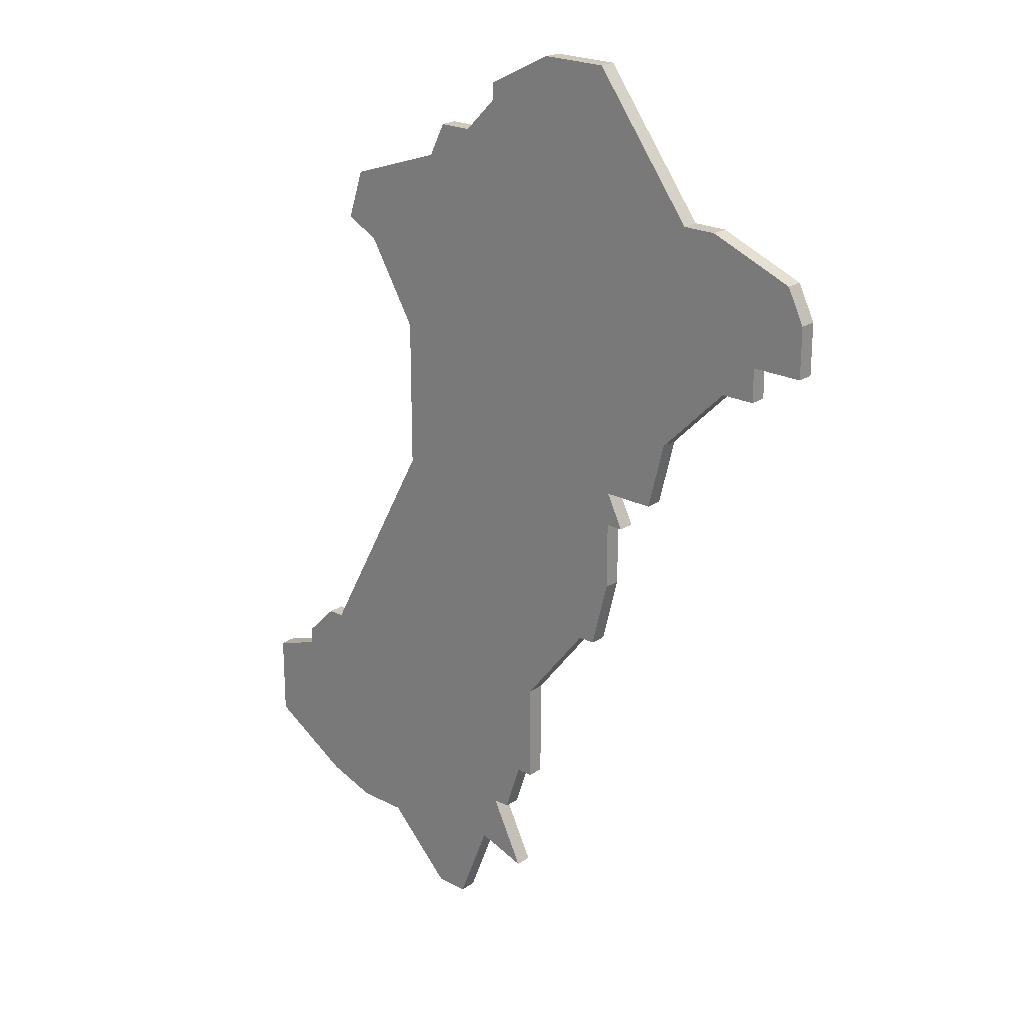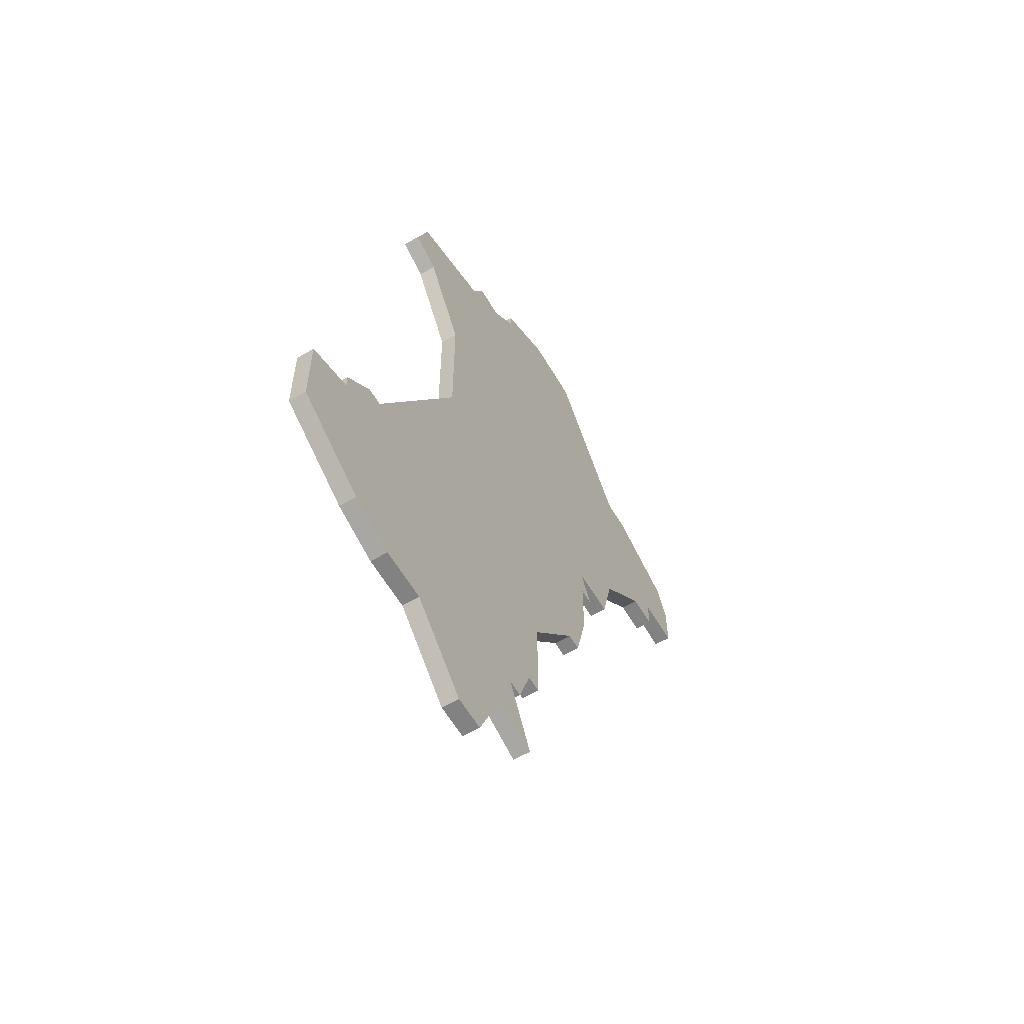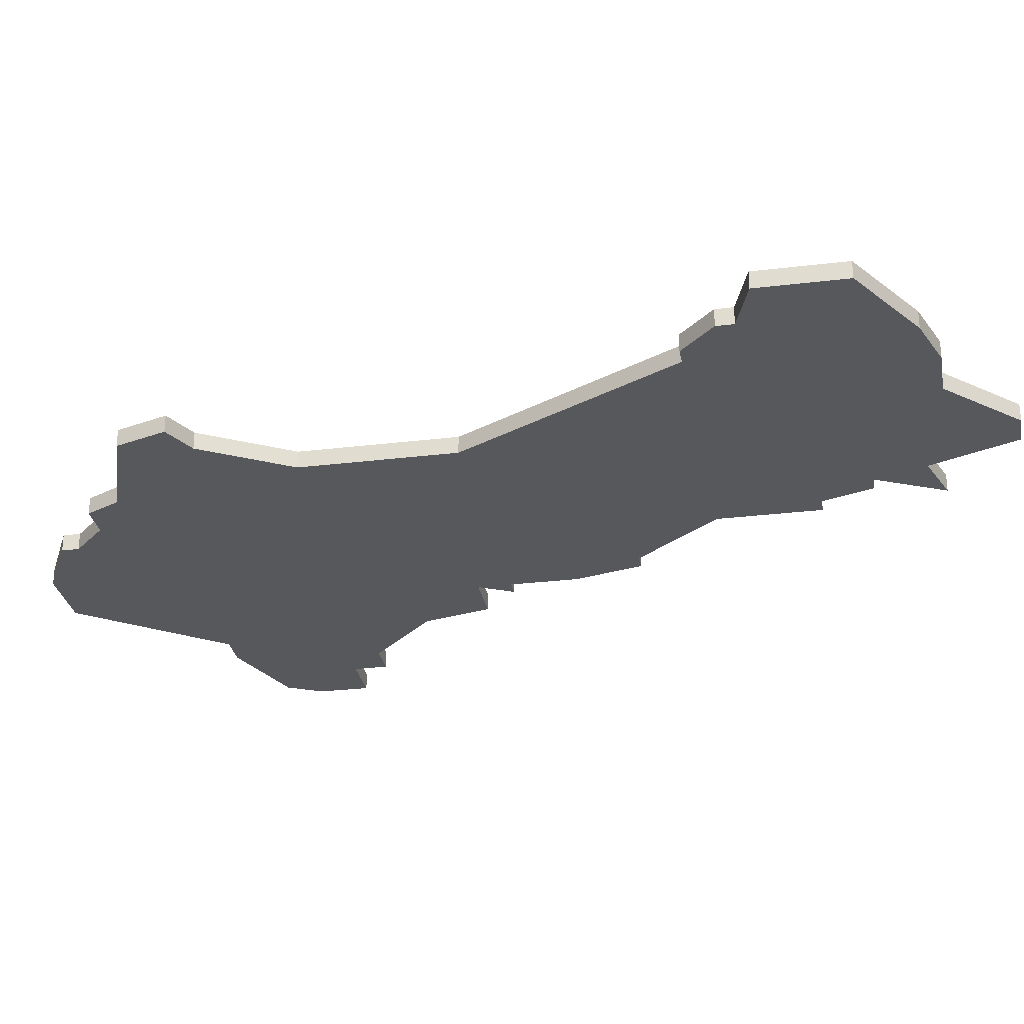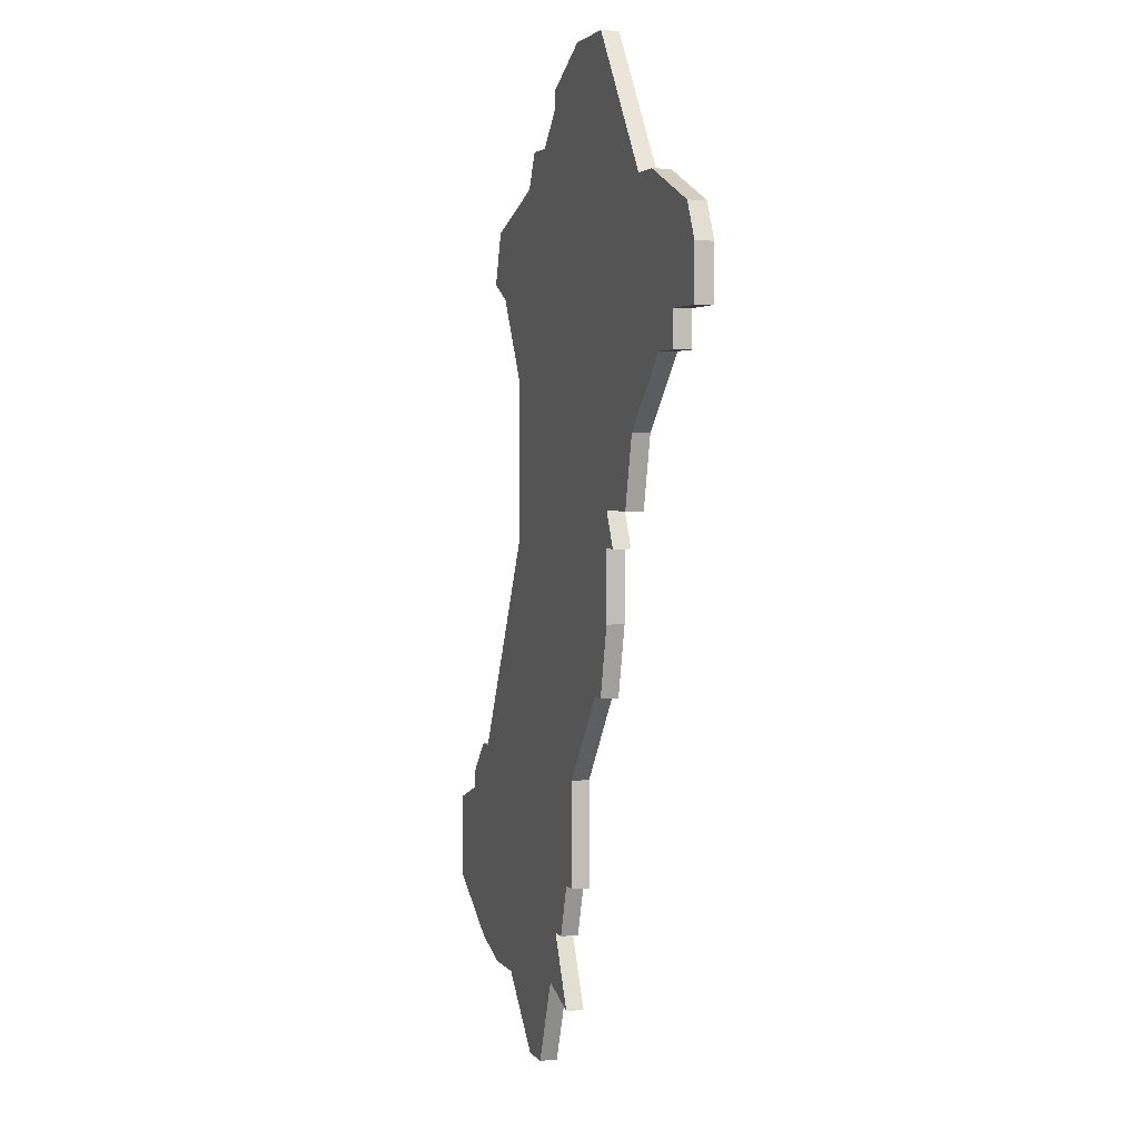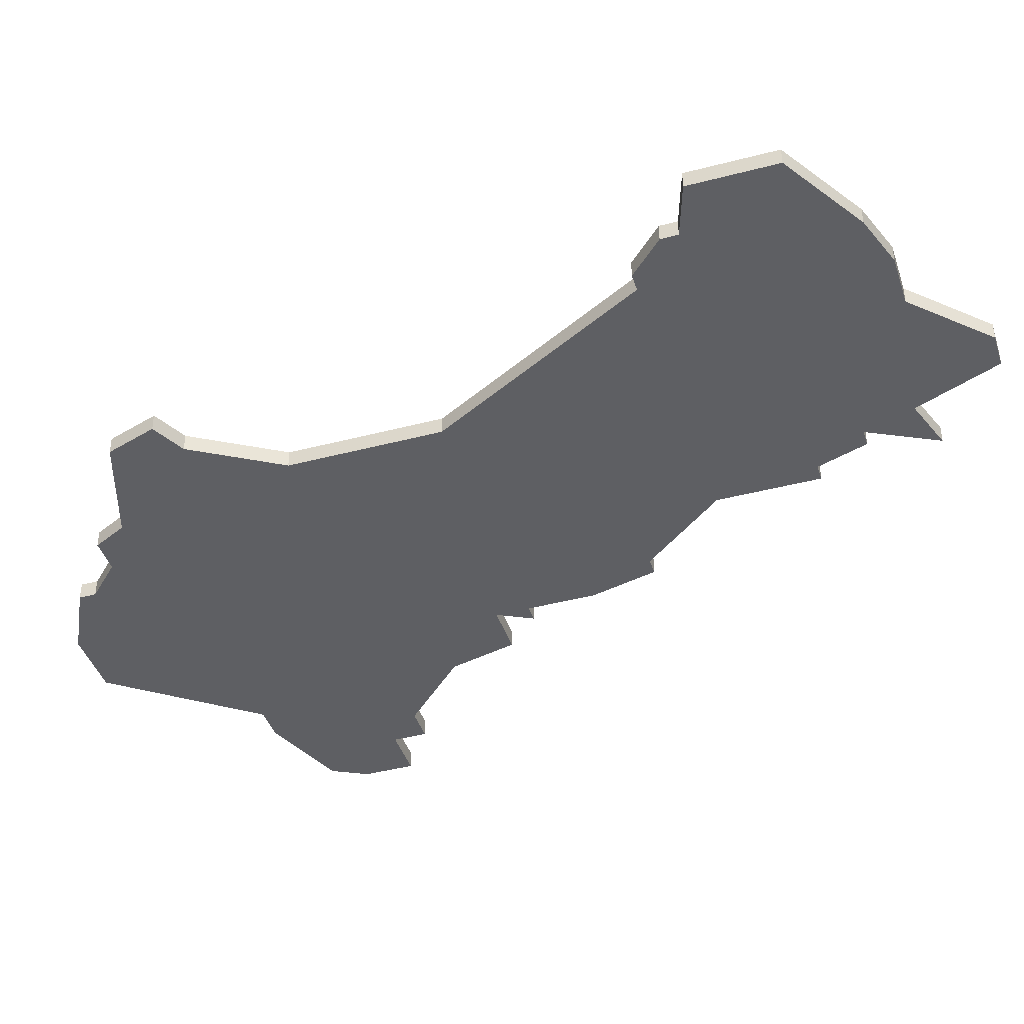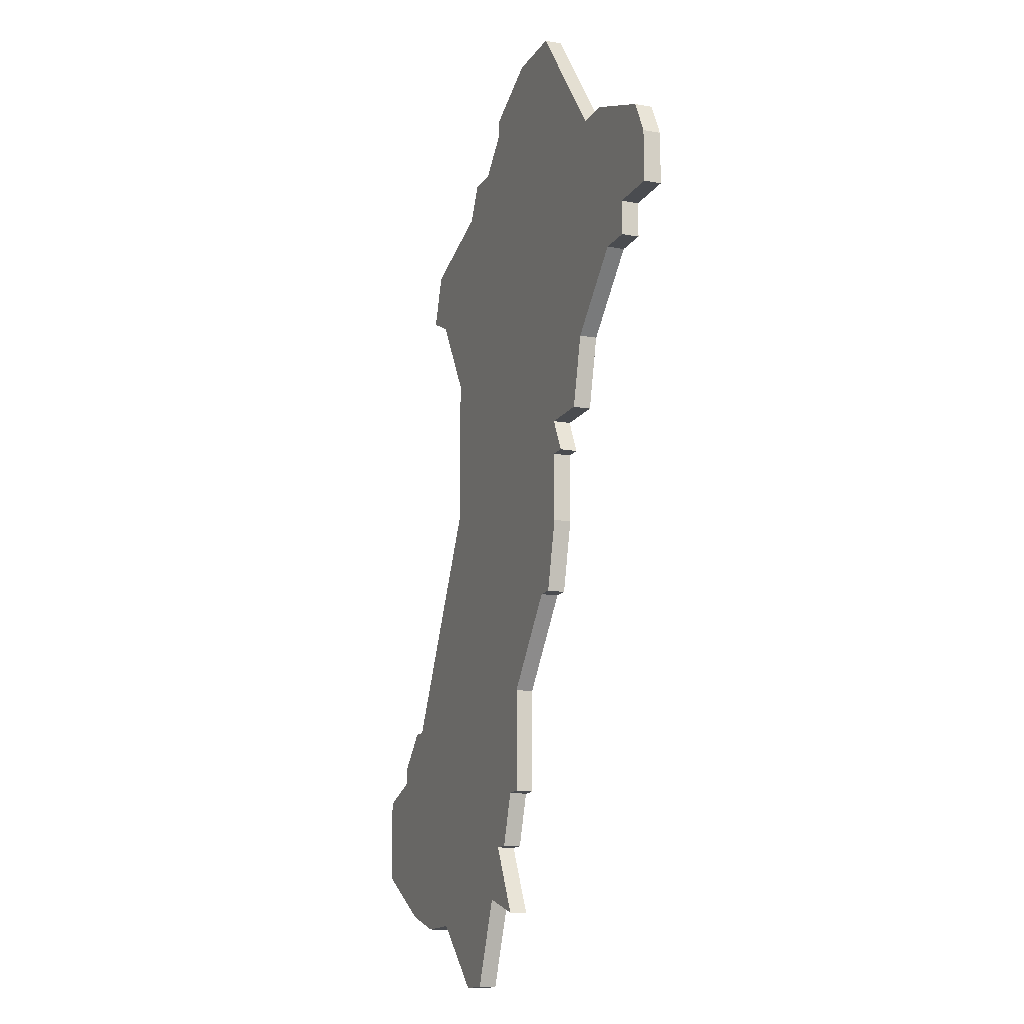
<metadata>
{"format":"obj","ext":"obj","renderer":"f3d","projection":"perspective","resolution":1024,"background":"white","views":[{"elev":22.4,"azim":41.6,"up":"+Y"},{"elev":-60.7,"azim":-59.5,"up":"+Y"},{"elev":-28.7,"azim":-79.7,"up":"+Z"},{"elev":2.9,"azim":72.4,"up":"+Y"},{"elev":-41.6,"azim":-72.4,"up":"+Z"},{"elev":-14.9,"azim":68.5,"up":"+Y"}]}
</metadata>
<code>
v 5120 -1923 0
v 5120 -1923 1
v 5128 -1922 0
v 5128 -1922 1
v 5136 -1905 0
v 5136 -1905 1
v 5119 -1883 0
v 5119 -1883 1
v 5127 -1875 0
v 5127 -1875 1
v 5143 -1878 0
v 5143 -1878 1
v 5118 -1879 0
v 5118 -1879 1
v 5151 -1885 0
v 5151 -1885 1
v 5151 -1882 0
v 5151 -1882 1
v 5126 -1927 0
v 5126 -1927 1
v 5109 -1919 0
v 5109 -1919 1
v 5109 -1914 0
v 5109 -1914 1
v 5142 -1891 0
v 5142 -1891 1
v 5117 -1923 0
v 5117 -1923 1
v 5117 -1882 0
v 5117 -1882 1
v 5150 -1880 0
v 5150 -1880 1
v 5125 -1875 0
v 5125 -1875 1
v 5133 -1870 0
v 5133 -1870 1
v 5141 -1895 0
v 5141 -1895 1
v 5124 -1877 0
v 5124 -1877 1
v 5124 -1927 0
v 5124 -1927 1
v 5132 -1916 0
v 5132 -1916 1
v 5132 -1910 0
v 5132 -1910 1
v 5140 -1874 0
v 5140 -1874 1
v 5115 -1910 0
v 5115 -1910 1
v 5148 -1885 0
v 5148 -1885 1
v 5148 -1887 0
v 5148 -1887 1
v 5131 -1916 0
v 5131 -1916 1
v 5131 -1923 0
v 5131 -1923 1
v 5139 -1897 0
v 5139 -1897 1
v 5114 -1910 0
v 5114 -1910 1
v 5114 -1922 0
v 5114 -1922 1
v 5122 -1888 0
v 5122 -1888 1
v 5122 -1897 0
v 5122 -1897 1
v 5130 -1919 0
v 5130 -1919 1
v 5138 -1901 0
v 5138 -1901 1
v 5138 -1895 0
v 5138 -1895 1
v 5138 -1897 0
v 5138 -1897 1
v 5146 -1887 0
v 5146 -1887 1
v 5129 -1919 0
v 5129 -1919 1
v 5129 -1872 0
v 5129 -1872 1
v 5129 -1873 0
v 5129 -1873 1
v 5137 -1870 0
v 5137 -1870 1
v 5137 -1905 0
v 5137 -1905 1
v 5112 -1912 0
v 5112 -1912 1
v 5112 -1913 0
v 5112 -1913 1
v 5145 -1878 0
v 5145 -1878 1
f 91 63 21
f 21 23 91
f 89 49 91
f 27 63 91
f 19 41 3
f 79 3 1
f 41 1 3
f 79 57 3
f 49 1 27
f 91 49 27
f 1 49 79
f 89 61 49
f 49 67 45
f 13 7 29
f 39 7 13
f 33 9 39
f 65 39 9
f 7 39 65
f 9 83 47
f 35 83 81
f 65 9 25
f 67 65 73
f 79 49 55
f 49 45 55
f 5 67 71
f 55 45 43
f 67 5 45
f 71 67 75
f 75 67 73
f 75 73 59
f 25 37 73
f 71 87 5
f 25 73 65
f 93 51 11
f 25 11 77
f 9 47 11
f 85 47 35
f 35 47 83
f 9 11 25
f 51 53 77
f 93 31 51
f 31 17 51
f 15 51 17
f 77 11 51
f 55 69 79
f 22 64 92
f 92 24 22
f 92 50 90
f 92 64 28
f 4 42 20
f 2 4 80
f 4 2 42
f 4 58 80
f 28 2 50
f 28 50 92
f 80 50 2
f 50 62 90
f 46 68 50
f 30 8 14
f 14 8 40
f 40 10 34
f 10 40 66
f 66 40 8
f 48 84 10
f 82 84 36
f 26 10 66
f 74 66 68
f 56 50 80
f 56 46 50
f 72 68 6
f 44 46 56
f 46 6 68
f 76 68 72
f 74 68 76
f 60 74 76
f 74 38 26
f 6 88 72
f 66 74 26
f 12 52 94
f 78 12 26
f 12 48 10
f 36 48 86
f 84 48 36
f 26 12 10
f 78 54 52
f 52 32 94
f 52 18 32
f 18 52 16
f 52 12 78
f 80 70 56
f 66 8 65
f 65 8 7
f 68 66 67
f 67 66 65
f 50 68 49
f 49 68 67
f 62 50 61
f 61 50 49
f 90 62 89
f 89 62 61
f 92 90 91
f 91 90 89
f 24 92 23
f 23 92 91
f 22 24 21
f 21 24 23
f 64 22 63
f 63 22 21
f 28 64 27
f 27 64 63
f 2 28 1
f 1 28 27
f 42 2 41
f 41 2 1
f 20 42 19
f 19 42 41
f 4 20 3
f 3 20 19
f 58 4 57
f 57 4 3
f 80 58 79
f 79 58 57
f 70 80 69
f 69 80 79
f 56 70 55
f 55 70 69
f 44 56 43
f 43 56 55
f 46 44 45
f 45 44 43
f 6 46 5
f 5 46 45
f 88 6 87
f 87 6 5
f 72 88 71
f 71 88 87
f 76 72 75
f 75 72 71
f 60 76 59
f 59 76 75
f 74 60 73
f 73 60 59
f 38 74 37
f 37 74 73
f 26 38 25
f 25 38 37
f 78 26 77
f 77 26 25
f 54 78 53
f 53 78 77
f 52 54 51
f 51 54 53
f 16 52 15
f 15 52 51
f 18 16 17
f 17 16 15
f 32 18 31
f 31 18 17
f 94 32 93
f 93 32 31
f 12 94 11
f 11 94 93
f 48 12 47
f 47 12 11
f 86 48 85
f 85 48 47
f 36 86 35
f 35 86 85
f 82 36 81
f 81 36 35
f 84 82 83
f 83 82 81
f 10 84 9
f 9 84 83
f 34 10 33
f 33 10 9
f 40 34 39
f 39 34 33
f 14 40 13
f 13 40 39
f 8 30 7
f 7 30 29
f 30 14 29
f 29 14 13

</code>
